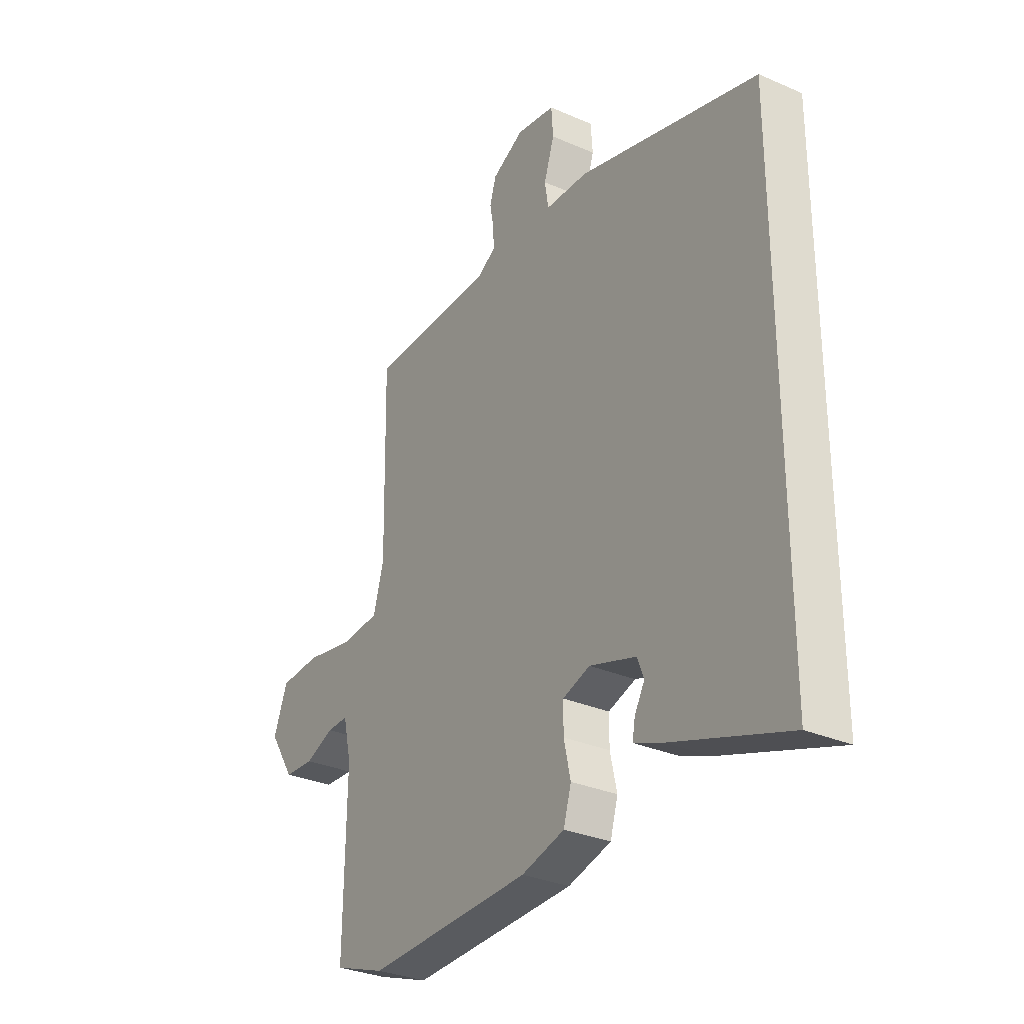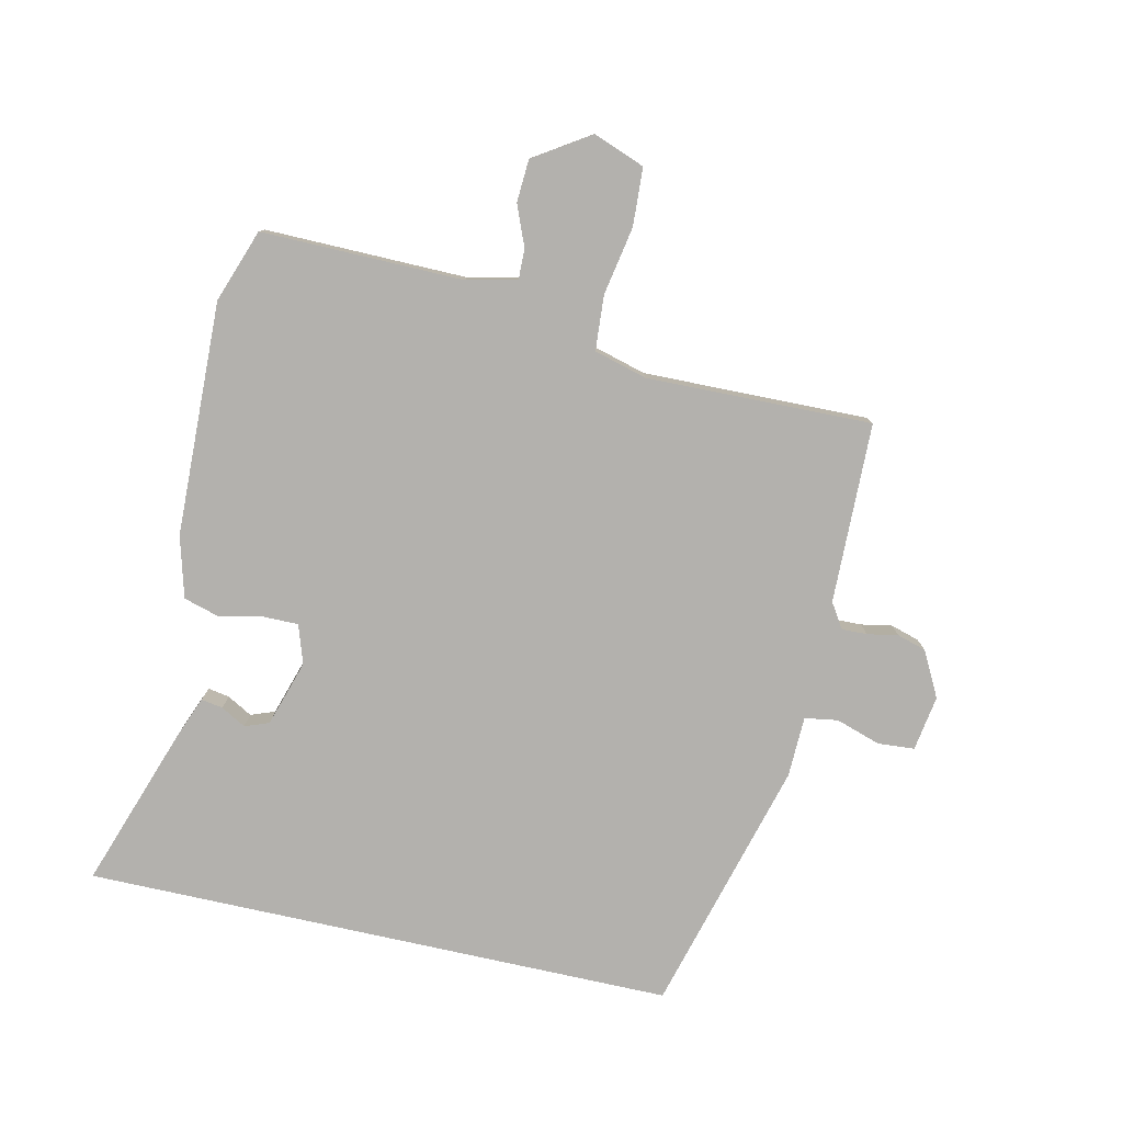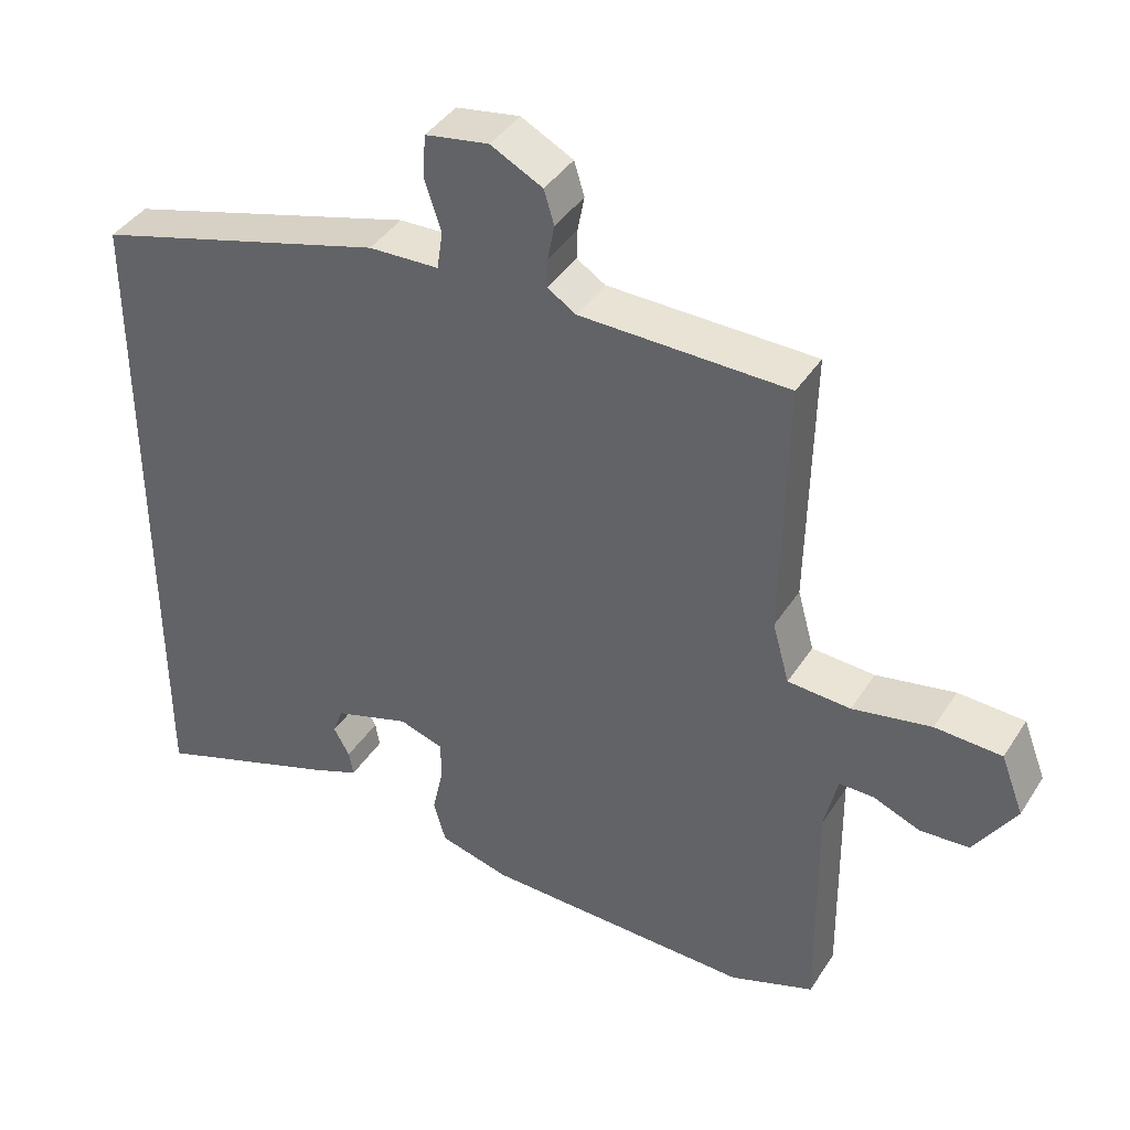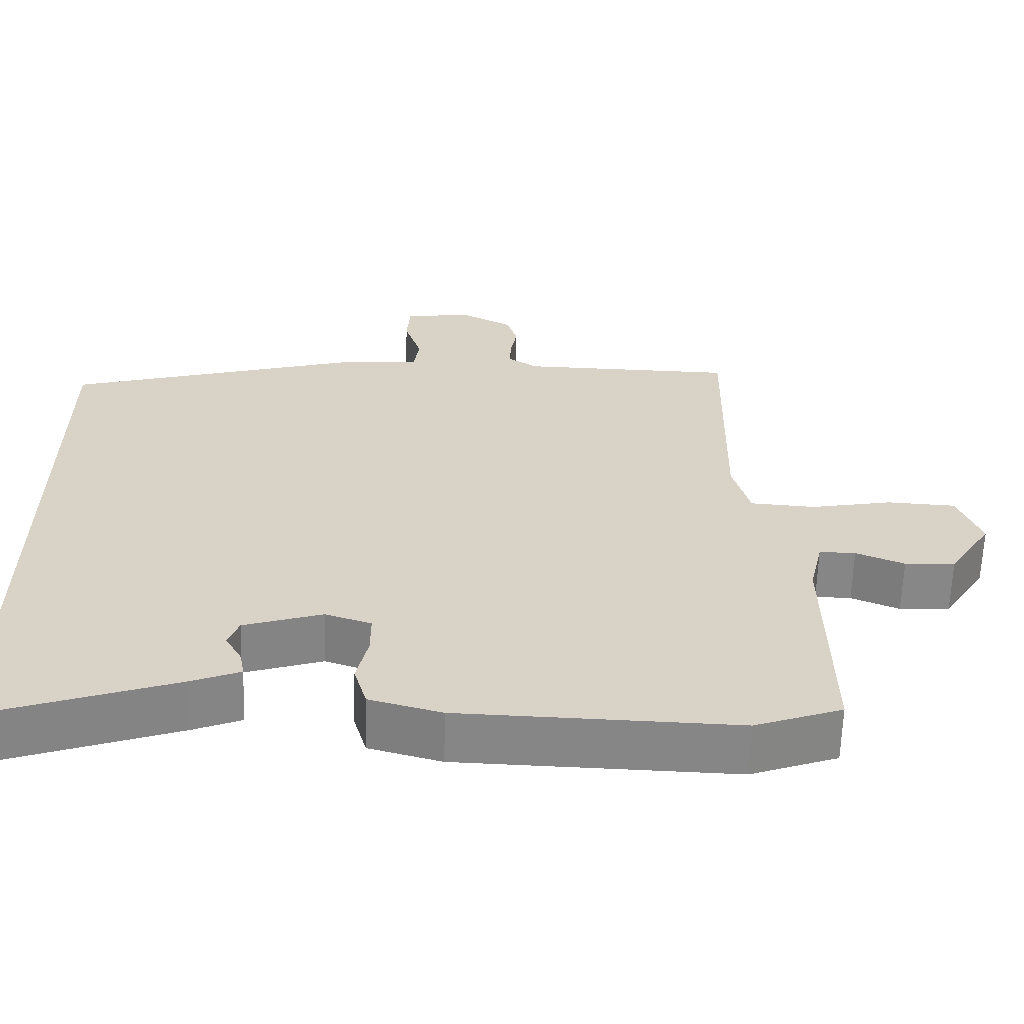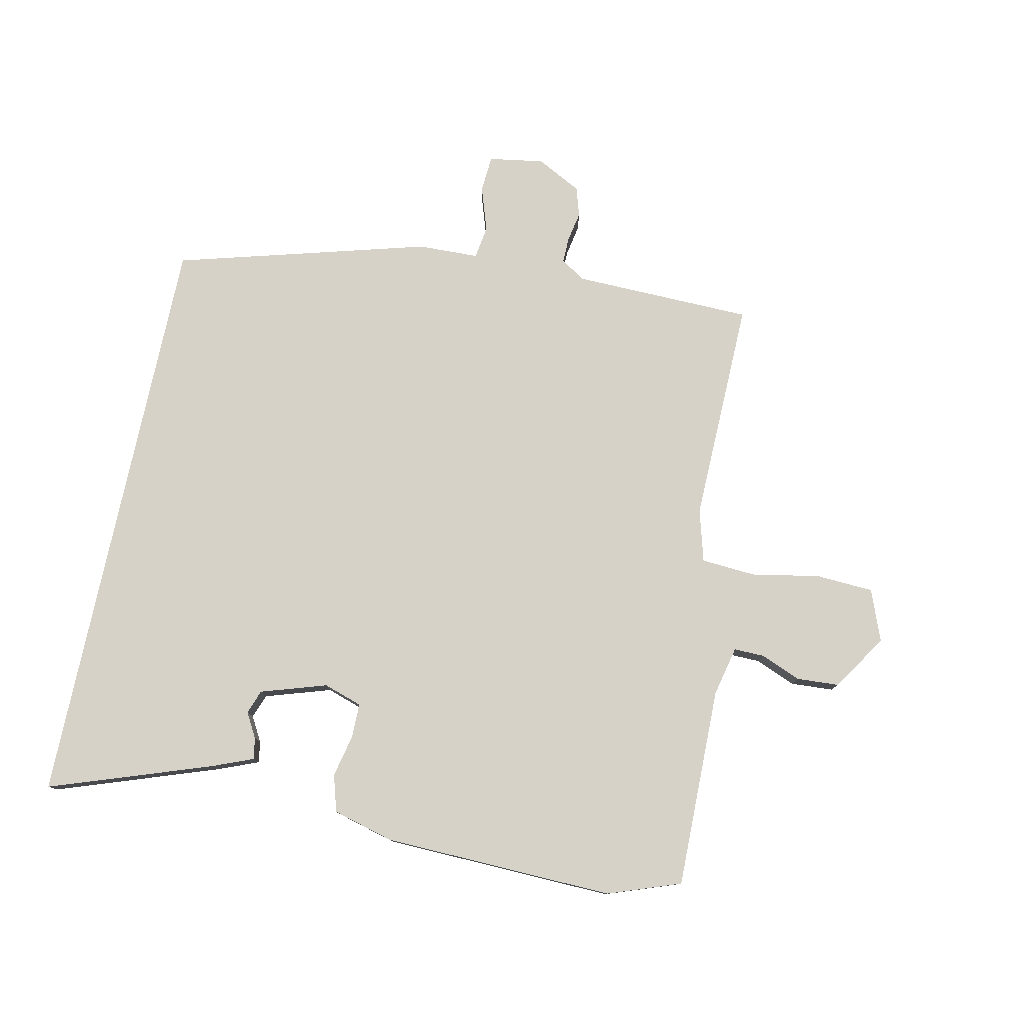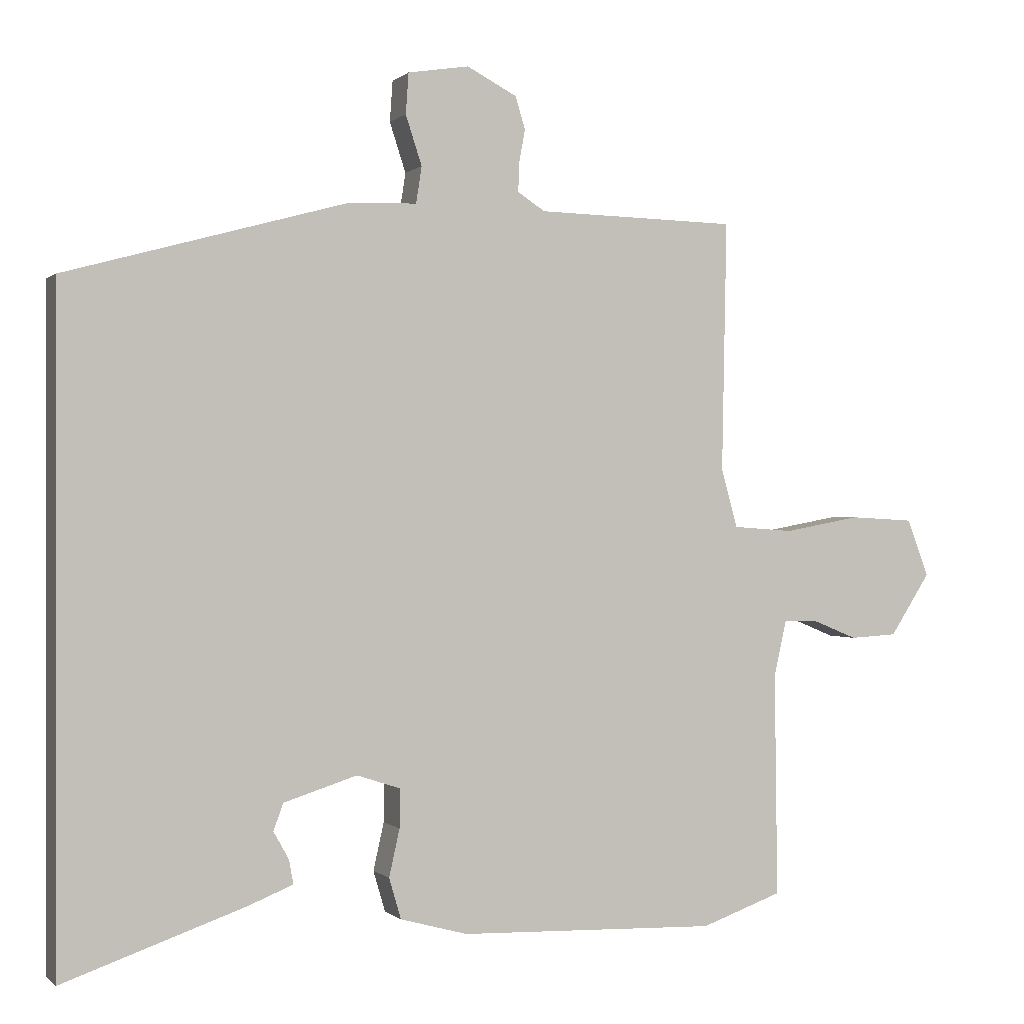
<metadata>
{"format":"obj","ext":"obj","renderer":"f3d","projection":"perspective","resolution":1024,"background":"white","views":[{"elev":-31.0,"azim":58.0,"up":"+Z"},{"elev":-79.2,"azim":-102.5,"up":"+Y"},{"elev":40.2,"azim":-150.3,"up":"+Z"},{"elev":-62.2,"azim":178.3,"up":"+Z"},{"elev":78.6,"azim":-168.0,"up":"+Y"},{"elev":-0.1,"azim":158.9,"up":"+Z"}]}
</metadata>
<code>
v 0.5 0.07 0.385
v 0.5 0.07 -0.544
v 0.244 0.07 -0.455
v 0.179 0.07 -0.429
v 0.185 0.07 -0.395
v 0.207 0.07 -0.356
v 0.193 0.07 -0.318
v 0.089 0.07 -0.285
v 0.028 0.07 -0.305
v 0.028 0.07 -0.36
v 0.043 0.07 -0.427
v 0.026 0.07 -0.485
v -0.07 0.07 -0.511
v -0.437 0.07 -0.522
v -0.552 0.07 -0.481
v -0.548 0.07 -0.163
v -0.566 0.07 -0.084
v -0.614 0.07 -0.085
v -0.678 0.07 -0.111
v -0.745 0.07 -0.107
v -0.802 0.07 -0.019
v -0.771 0.07 0.062
v -0.68 0.07 0.067
v -0.572 0.07 0.047
v -0.486 0.07 0.053
v -0.463 0.07 0.136
v -0.47 0.07 0.491
v -0.186 0.07 0.497
v -0.147 0.07 0.522
v -0.148 0.07 0.562
v -0.157 0.07 0.61
v -0.143 0.07 0.656
v -0.072 0.07 0.693
v 0.015 0.07 0.679
v 0.019 0.07 0.621
v -0.004 0.07 0.551
v 0.004 0.07 0.499
v 0.1 0.07 0.496
v 0.5 0 0.385
v 0.5 0 -0.544
v 0.244 0 -0.455
v 0.179 0 -0.429
v 0.185 0 -0.395
v 0.207 0 -0.356
v 0.193 0 -0.318
v 0.089 0 -0.285
v 0.028 0 -0.305
v 0.028 0 -0.36
v 0.043 0 -0.427
v 0.026 0 -0.485
v -0.07 0 -0.511
v -0.437 0 -0.522
v -0.552 0 -0.481
v -0.548 0 -0.163
v -0.566 0 -0.084
v -0.614 0 -0.085
v -0.678 0 -0.111
v -0.745 0 -0.107
v -0.802 0 -0.019
v -0.771 0 0.062
v -0.68 0 0.067
v -0.572 0 0.047
v -0.486 0 0.053
v -0.463 0 0.136
v -0.47 0 0.491
v -0.186 0 0.497
v -0.147 0 0.522
v -0.148 0 0.562
v -0.157 0 0.61
v -0.143 0 0.656
v -0.072 0 0.693
v 0.015 0 0.679
v 0.019 0 0.621
v -0.004 0 0.551
v 0.004 0 0.499
v 0.1 0 0.496
f 1 2 3
f 38 1 3
f 37 38 3
f 34 35 36
f 33 34 36
f 32 33 36
f 31 32 36
f 30 31 36
f 29 30 36 37
f 28 29 37
f 26 27 28 37
f 25 26 37
f 22 23 24
f 21 22 24
f 20 21 24
f 19 20 24
f 18 19 24
f 17 18 24 25
f 16 17 25 37
f 14 15 16
f 13 14 16
f 12 13 16
f 11 12 16
f 10 11 16
f 9 10 16 37
f 3 4 5 6
f 3 6 7
f 37 3 7
f 8 9 37
f 7 8 37
f 41 40 39
f 41 39 76
f 41 76 75
f 74 73 72
f 74 72 71
f 74 71 70
f 74 70 69
f 74 69 68
f 75 74 68 67
f 75 67 66
f 75 66 65 64
f 75 64 63
f 62 61 60
f 62 60 59
f 62 59 58
f 62 58 57
f 62 57 56
f 63 62 56 55
f 75 63 55 54
f 54 53 52
f 54 52 51
f 54 51 50
f 54 50 49
f 54 49 48
f 75 54 48 47
f 44 43 42 41
f 45 44 41
f 45 41 75
f 75 47 46
f 75 46 45
f 1 39 40 2
f 2 40 41 3
f 3 41 42 4
f 4 42 43 5
f 5 43 44 6
f 6 44 45 7
f 7 45 46 8
f 8 46 47 9
f 9 47 48 10
f 10 48 49 11
f 11 49 50 12
f 12 50 51 13
f 13 51 52 14
f 14 52 53 15
f 15 53 54 16
f 16 54 55 17
f 17 55 56 18
f 18 56 57 19
f 19 57 58 20
f 20 58 59 21
f 21 59 60 22
f 22 60 61 23
f 23 61 62 24
f 24 62 63 25
f 25 63 64 26
f 26 64 65 27
f 27 65 66 28
f 28 66 67 29
f 29 67 68 30
f 30 68 69 31
f 31 69 70 32
f 32 70 71 33
f 33 71 72 34
f 34 72 73 35
f 35 73 74 36
f 36 74 75 37
f 37 75 76 38
f 38 76 39 1

</code>
